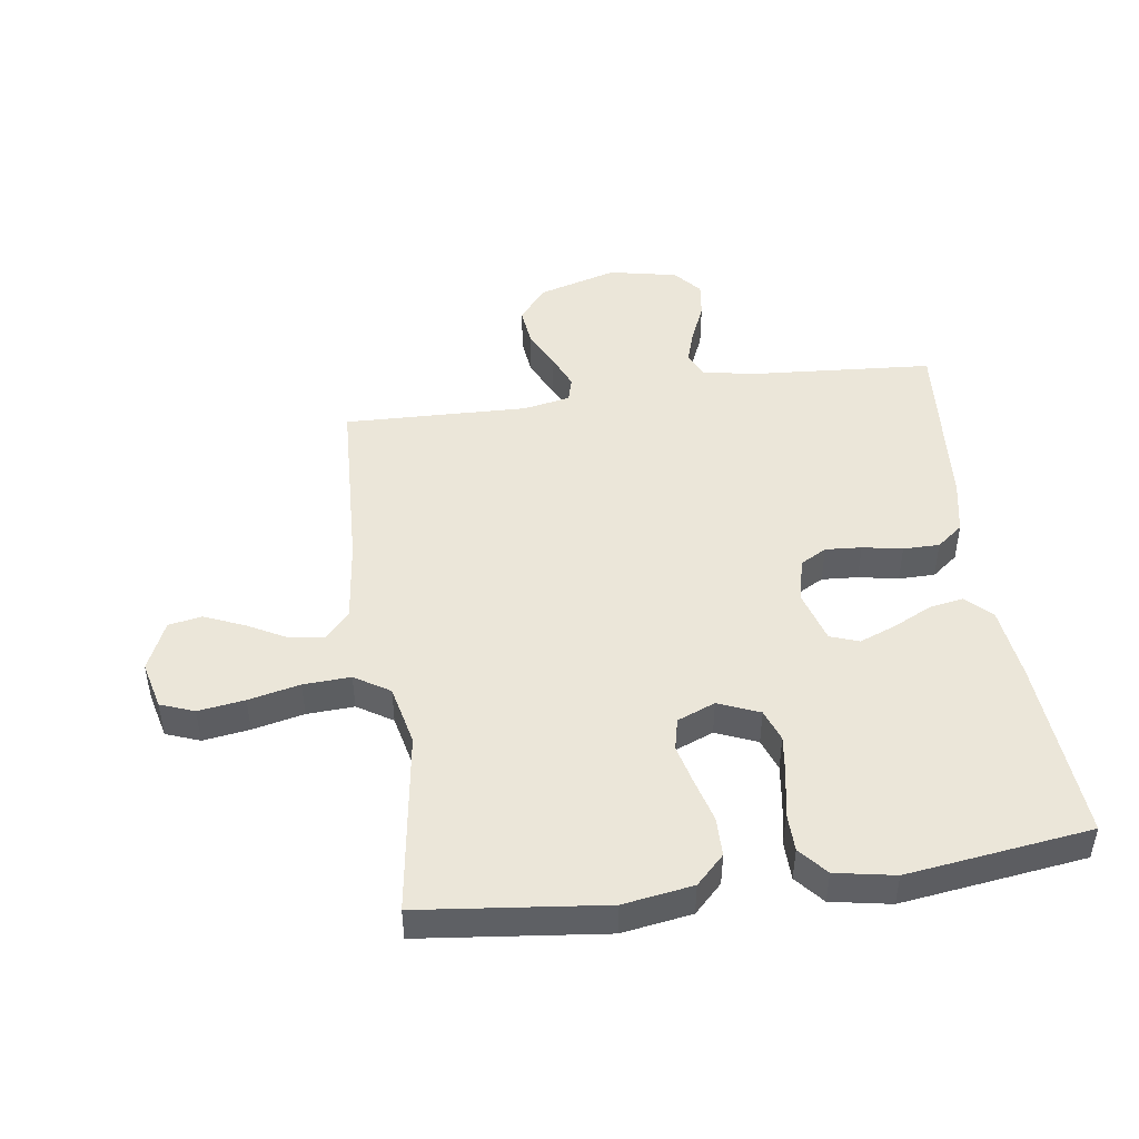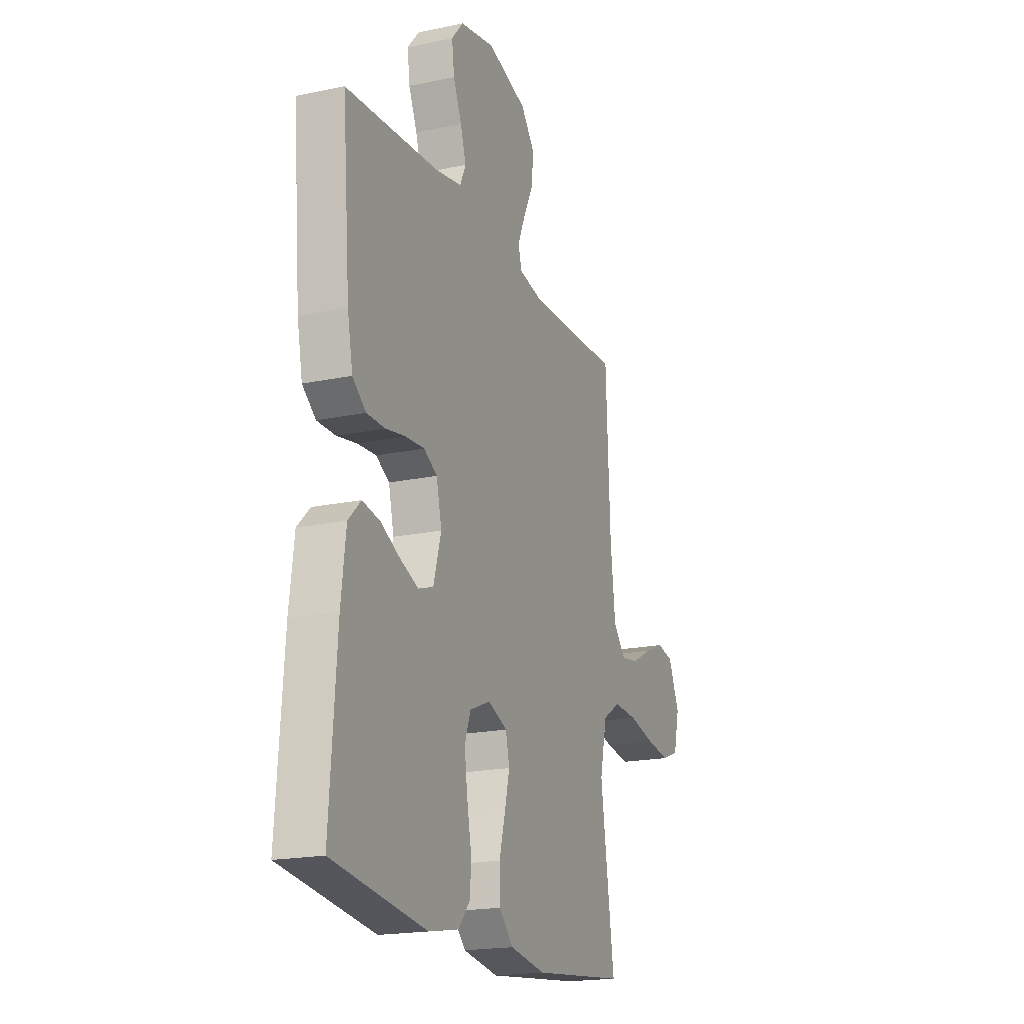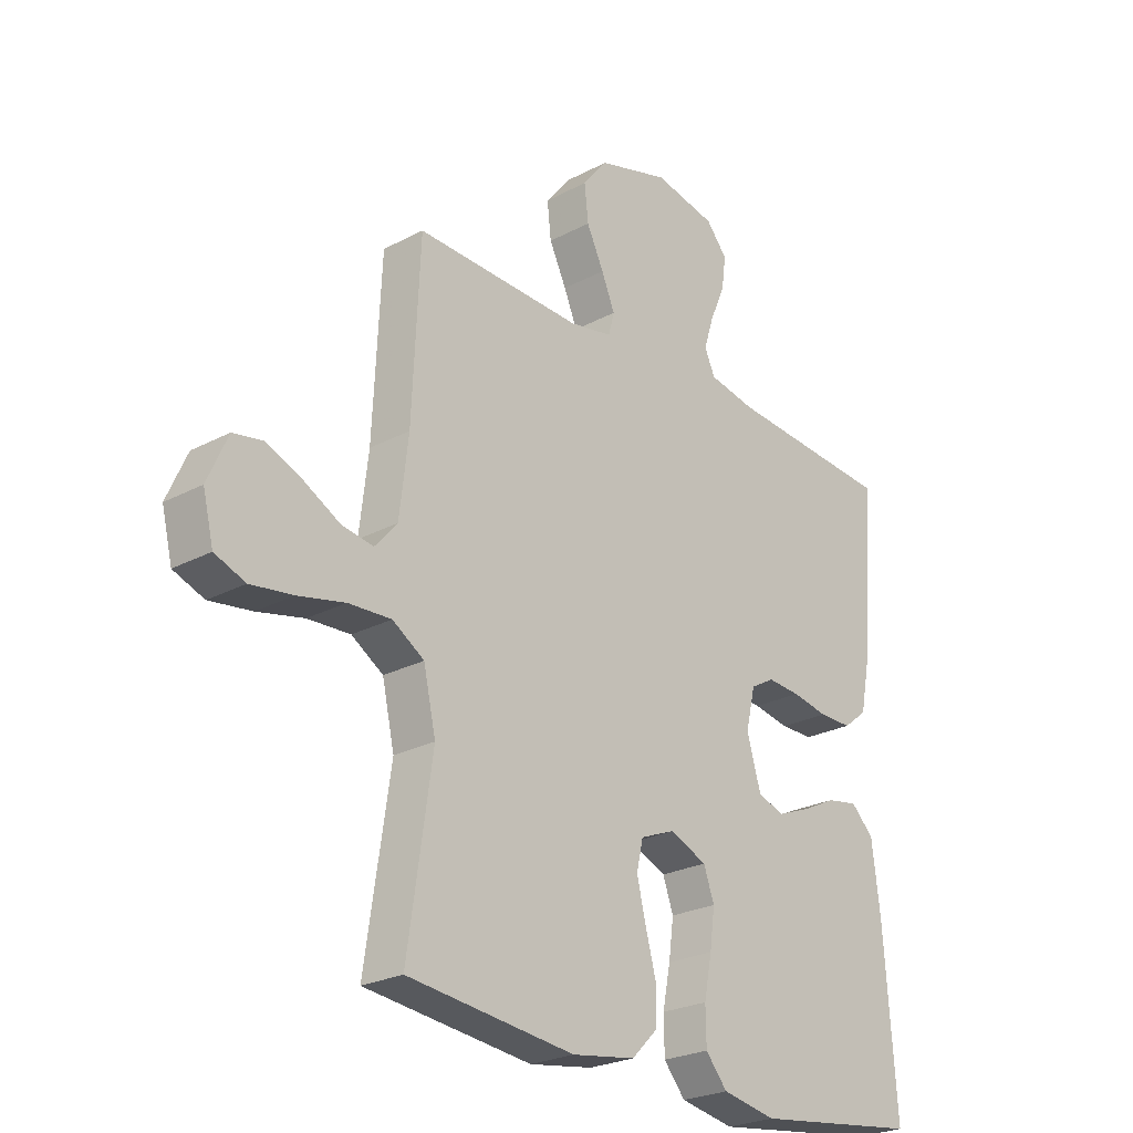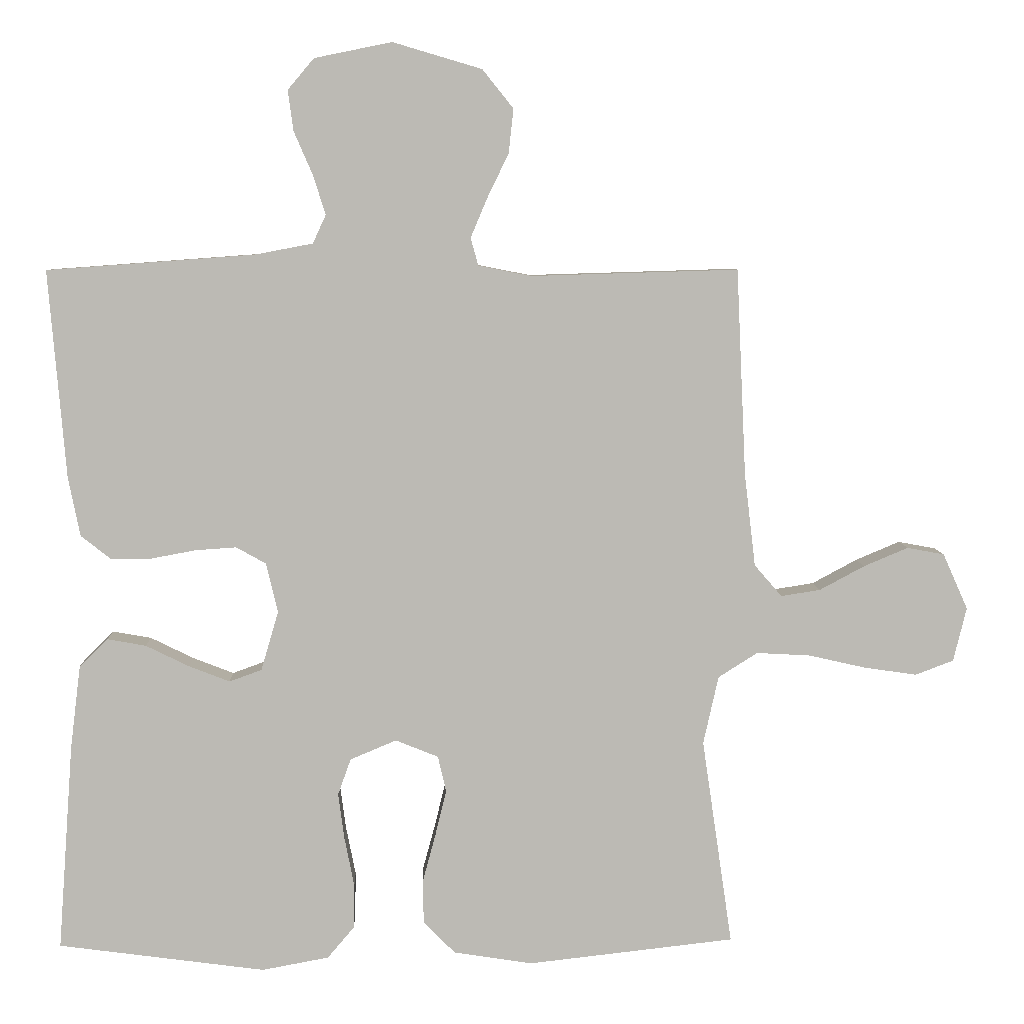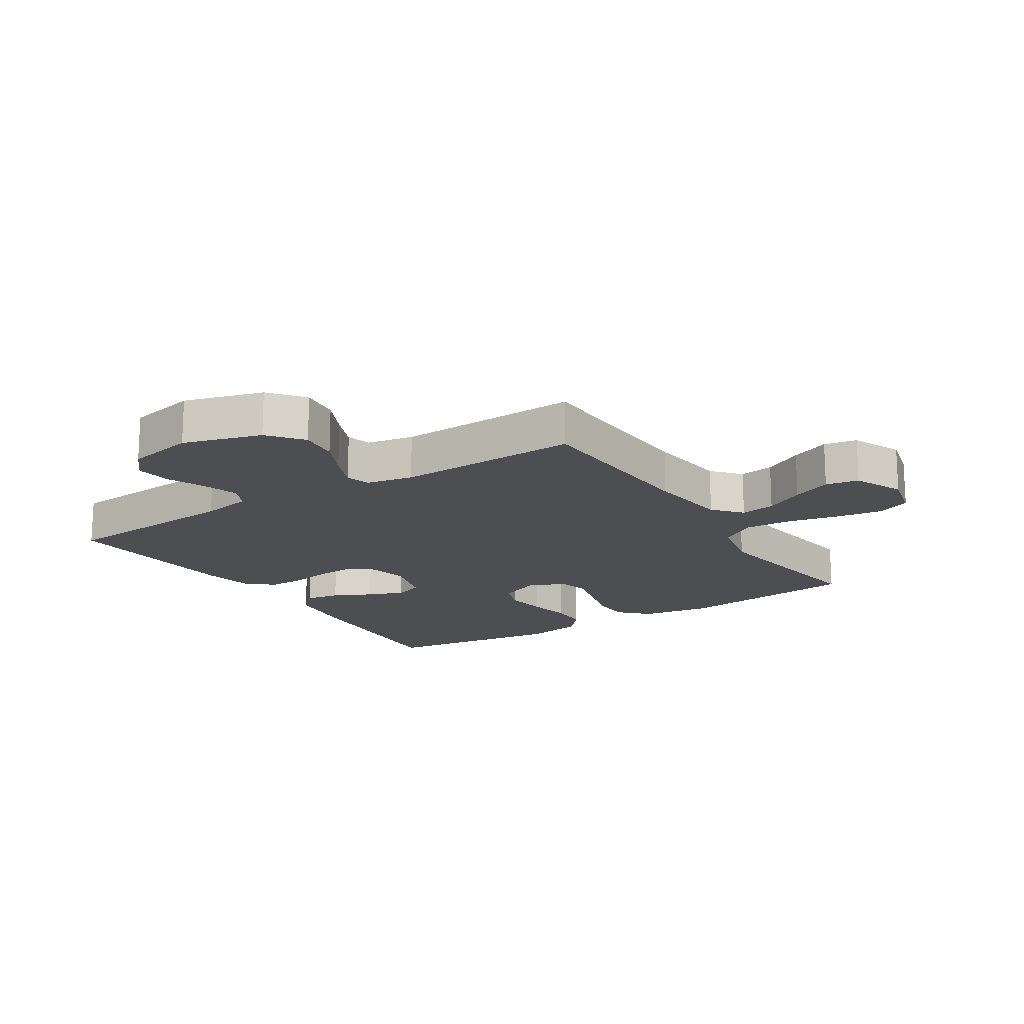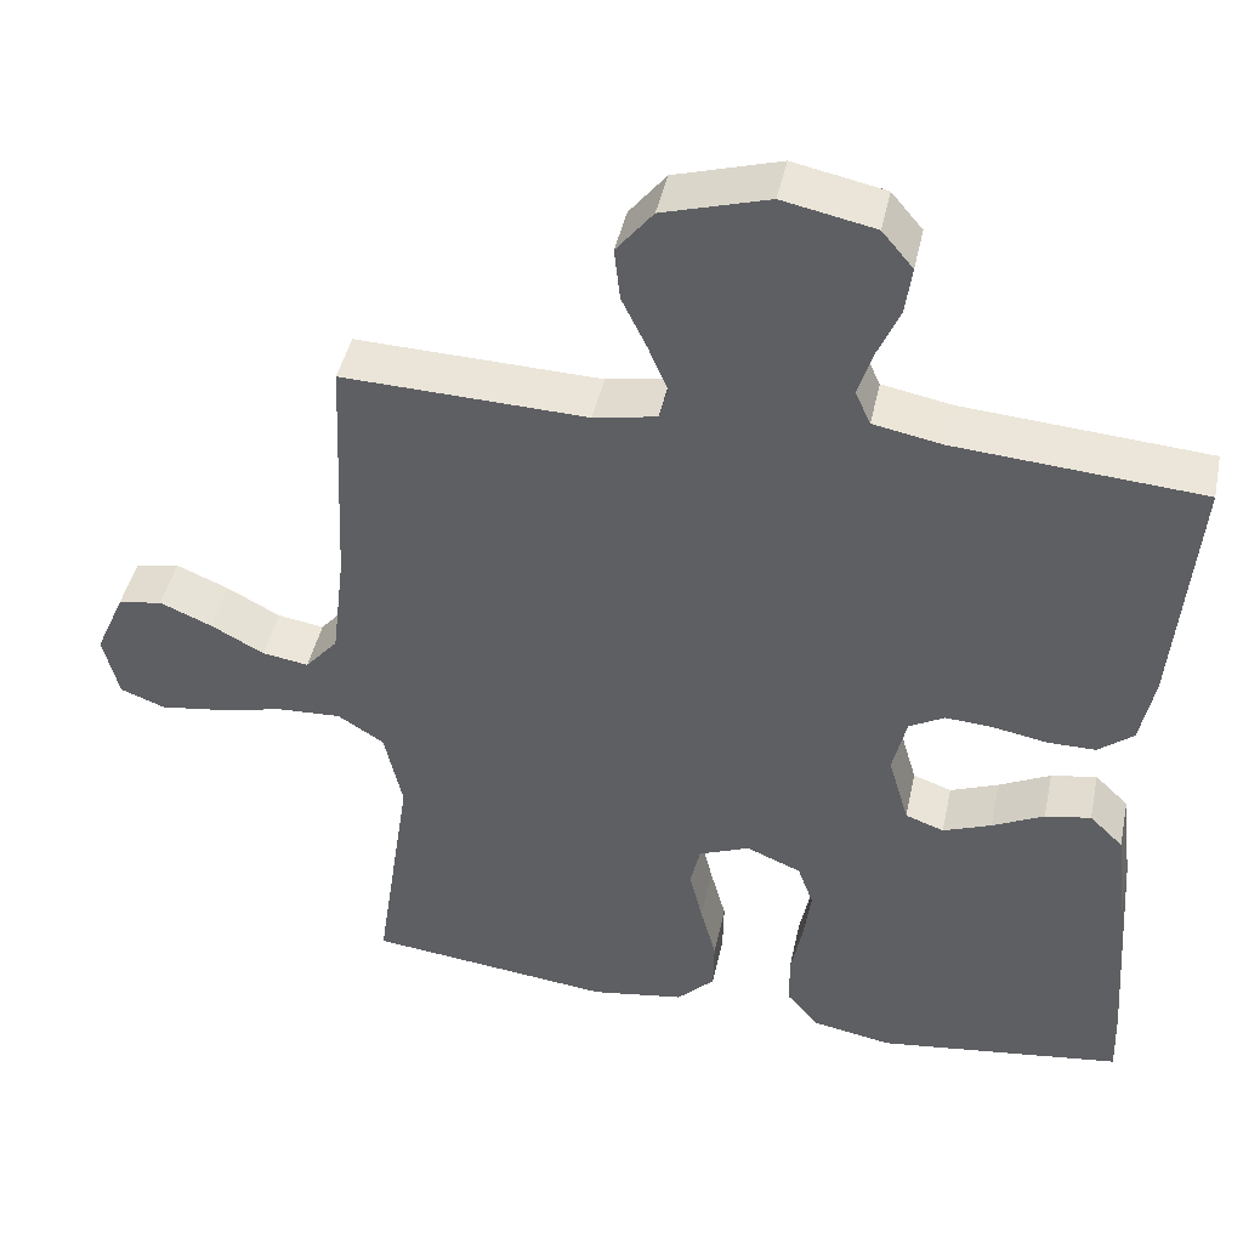
<metadata>
{"format":"obj","ext":"obj","renderer":"f3d","projection":"perspective","resolution":1024,"background":"white","views":[{"elev":46.8,"azim":171.9,"up":"+Y"},{"elev":-19.2,"azim":-68.4,"up":"+Z"},{"elev":-24.8,"azim":130.9,"up":"+Z"},{"elev":6.6,"azim":-1.9,"up":"+Z"},{"elev":-17.0,"azim":32.6,"up":"+Y"},{"elev":44.0,"azim":-168.0,"up":"+Z"}]}
</metadata>
<code>
v 0.5 0.07 -0.5
v 0.2 0.07 -0.534
v 0.086 0.07 -0.516
v 0.04 0.07 -0.47
v 0.039 0.07 -0.406
v 0.058 0.07 -0.336
v 0.074 0.07 -0.27
v 0.062 0.07 -0.218
v 0 0.07 -0.193
v -0.067 0.07 -0.221
v -0.086 0.07 -0.274
v -0.077 0.07 -0.341
v -0.063 0.07 -0.412
v -0.064 0.07 -0.476
v -0.103 0.07 -0.522
v -0.2 0.07 -0.54
v -0.5 0.07 -0.5
v -0.478 0.07 -0.2
v -0.463 0.07 -0.079
v -0.422 0.07 -0.039
v -0.366 0.07 -0.049
v -0.303 0.07 -0.08
v -0.244 0.07 -0.103
v -0.197 0.07 -0.086
v -0.172 0.07 0
v -0.189 0.07 0.072
v -0.232 0.07 0.096
v -0.291 0.07 0.092
v -0.356 0.07 0.08
v -0.415 0.07 0.08
v -0.458 0.07 0.114
v -0.475 0.07 0.2
v -0.5 0.07 0.5
v -0.2 0.07 0.522
v -0.116 0.07 0.538
v -0.097 0.07 0.579
v -0.115 0.07 0.636
v -0.142 0.07 0.698
v -0.15 0.07 0.757
v -0.112 0.07 0.802
v 0 0.07 0.825
v 0.129 0.07 0.787
v 0.174 0.07 0.731
v 0.167 0.07 0.667
v 0.136 0.07 0.603
v 0.112 0.07 0.546
v 0.123 0.07 0.506
v 0.2 0.07 0.491
v 0.5 0.07 0.5
v 0.514 0.07 0.2
v 0.53 0.07 0.066
v 0.57 0.07 0.02
v 0.627 0.07 0.029
v 0.692 0.07 0.064
v 0.756 0.07 0.091
v 0.81 0.07 0.081
v 0.846 0.07 0
v 0.827 0.07 -0.078
v 0.772 0.07 -0.099
v 0.696 0.07 -0.088
v 0.612 0.07 -0.069
v 0.535 0.07 -0.065
v 0.478 0.07 -0.101
v 0.456 0.07 -0.2
v 0.5 0 -0.5
v 0.2 0 -0.534
v 0.086 0 -0.516
v 0.04 0 -0.47
v 0.039 0 -0.406
v 0.058 0 -0.336
v 0.074 0 -0.27
v 0.062 0 -0.218
v 0 0 -0.193
v -0.067 0 -0.221
v -0.086 0 -0.274
v -0.077 0 -0.341
v -0.063 0 -0.412
v -0.064 0 -0.476
v -0.103 0 -0.522
v -0.2 0 -0.54
v -0.5 0 -0.5
v -0.478 0 -0.2
v -0.463 0 -0.079
v -0.422 0 -0.039
v -0.366 0 -0.049
v -0.303 0 -0.08
v -0.244 0 -0.103
v -0.197 0 -0.086
v -0.172 0 0
v -0.189 0 0.072
v -0.232 0 0.096
v -0.291 0 0.092
v -0.356 0 0.08
v -0.415 0 0.08
v -0.458 0 0.114
v -0.475 0 0.2
v -0.5 0 0.5
v -0.2 0 0.522
v -0.116 0 0.538
v -0.097 0 0.579
v -0.115 0 0.636
v -0.142 0 0.698
v -0.15 0 0.757
v -0.112 0 0.802
v 0 0 0.825
v 0.129 0 0.787
v 0.174 0 0.731
v 0.167 0 0.667
v 0.136 0 0.603
v 0.112 0 0.546
v 0.123 0 0.506
v 0.2 0 0.491
v 0.5 0 0.5
v 0.514 0 0.2
v 0.53 0 0.066
v 0.57 0 0.02
v 0.627 0 0.029
v 0.692 0 0.064
v 0.756 0 0.091
v 0.81 0 0.081
v 0.846 0 0
v 0.827 0 -0.078
v 0.772 0 -0.099
v 0.696 0 -0.088
v 0.612 0 -0.069
v 0.535 0 -0.065
v 0.478 0 -0.101
v 0.456 0 -0.2
f 59 60 61
f 58 59 61
f 57 58 61
f 56 57 61
f 55 56 61
f 54 55 61
f 53 54 61
f 52 53 61 62
f 51 52 62 63
f 48 49 50
f 50 51 63
f 48 50 63
f 47 48 63
f 43 44 45
f 42 43 45
f 41 42 45
f 40 41 45
f 39 40 45
f 38 39 45
f 37 38 45
f 36 37 45 46
f 35 36 46 47
f 32 33 34
f 31 32 34
f 30 31 34
f 29 30 34
f 28 29 34
f 34 35 47
f 28 34 47
f 27 28 47
f 20 21 22
f 19 20 22
f 18 19 22
f 17 18 22
f 16 17 22
f 15 16 22
f 14 15 22
f 13 14 22
f 12 13 22
f 11 12 22 23
f 10 11 23 24
f 4 5 6
f 3 4 6
f 2 3 6
f 1 2 6
f 64 1 6
f 64 6 7
f 47 63 64
f 27 47 64
f 26 27 64
f 25 26 64
f 9 10 24 25
f 8 9 25 64
f 7 8 64
f 125 124 123
f 125 123 122
f 125 122 121
f 125 121 120
f 125 120 119
f 125 119 118
f 125 118 117
f 126 125 117 116
f 127 126 116 115
f 114 113 112
f 127 115 114
f 127 114 112
f 127 112 111
f 109 108 107
f 109 107 106
f 109 106 105
f 109 105 104
f 109 104 103
f 109 103 102
f 109 102 101
f 110 109 101 100
f 111 110 100 99
f 98 97 96
f 98 96 95
f 98 95 94
f 98 94 93
f 98 93 92
f 111 99 98
f 111 98 92
f 111 92 91
f 86 85 84
f 86 84 83
f 86 83 82
f 86 82 81
f 86 81 80
f 86 80 79
f 86 79 78
f 86 78 77
f 86 77 76
f 87 86 76 75
f 88 87 75 74
f 70 69 68
f 70 68 67
f 70 67 66
f 70 66 65
f 70 65 128
f 71 70 128
f 128 127 111
f 128 111 91
f 128 91 90
f 128 90 89
f 89 88 74 73
f 128 89 73 72
f 128 72 71
f 1 65 66 2
f 2 66 67 3
f 3 67 68 4
f 4 68 69 5
f 5 69 70 6
f 6 70 71 7
f 7 71 72 8
f 8 72 73 9
f 9 73 74 10
f 10 74 75 11
f 11 75 76 12
f 12 76 77 13
f 13 77 78 14
f 14 78 79 15
f 15 79 80 16
f 16 80 81 17
f 17 81 82 18
f 18 82 83 19
f 19 83 84 20
f 20 84 85 21
f 21 85 86 22
f 22 86 87 23
f 23 87 88 24
f 24 88 89 25
f 25 89 90 26
f 26 90 91 27
f 27 91 92 28
f 28 92 93 29
f 29 93 94 30
f 30 94 95 31
f 31 95 96 32
f 32 96 97 33
f 33 97 98 34
f 34 98 99 35
f 35 99 100 36
f 36 100 101 37
f 37 101 102 38
f 38 102 103 39
f 39 103 104 40
f 40 104 105 41
f 41 105 106 42
f 42 106 107 43
f 43 107 108 44
f 44 108 109 45
f 45 109 110 46
f 46 110 111 47
f 47 111 112 48
f 48 112 113 49
f 49 113 114 50
f 50 114 115 51
f 51 115 116 52
f 52 116 117 53
f 53 117 118 54
f 54 118 119 55
f 55 119 120 56
f 56 120 121 57
f 57 121 122 58
f 58 122 123 59
f 59 123 124 60
f 60 124 125 61
f 61 125 126 62
f 62 126 127 63
f 63 127 128 64
f 64 128 65 1

</code>
